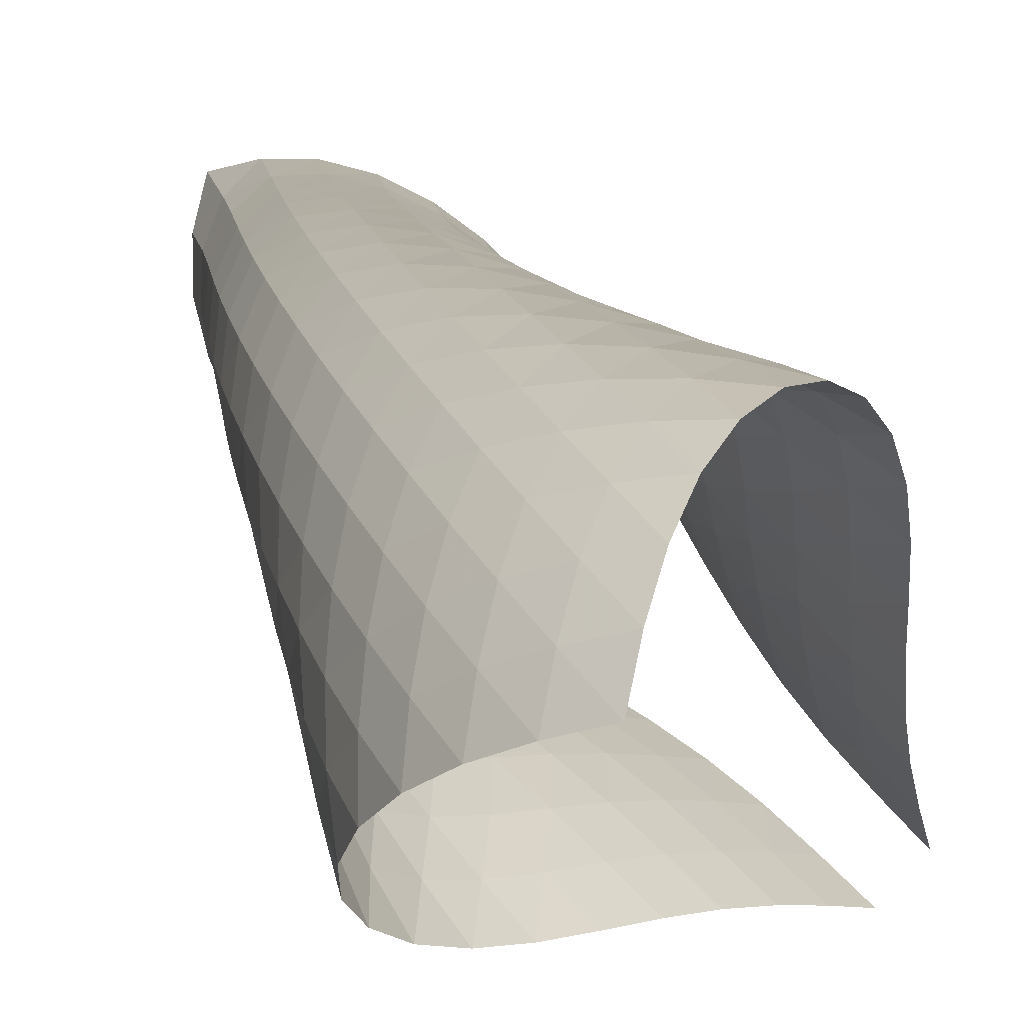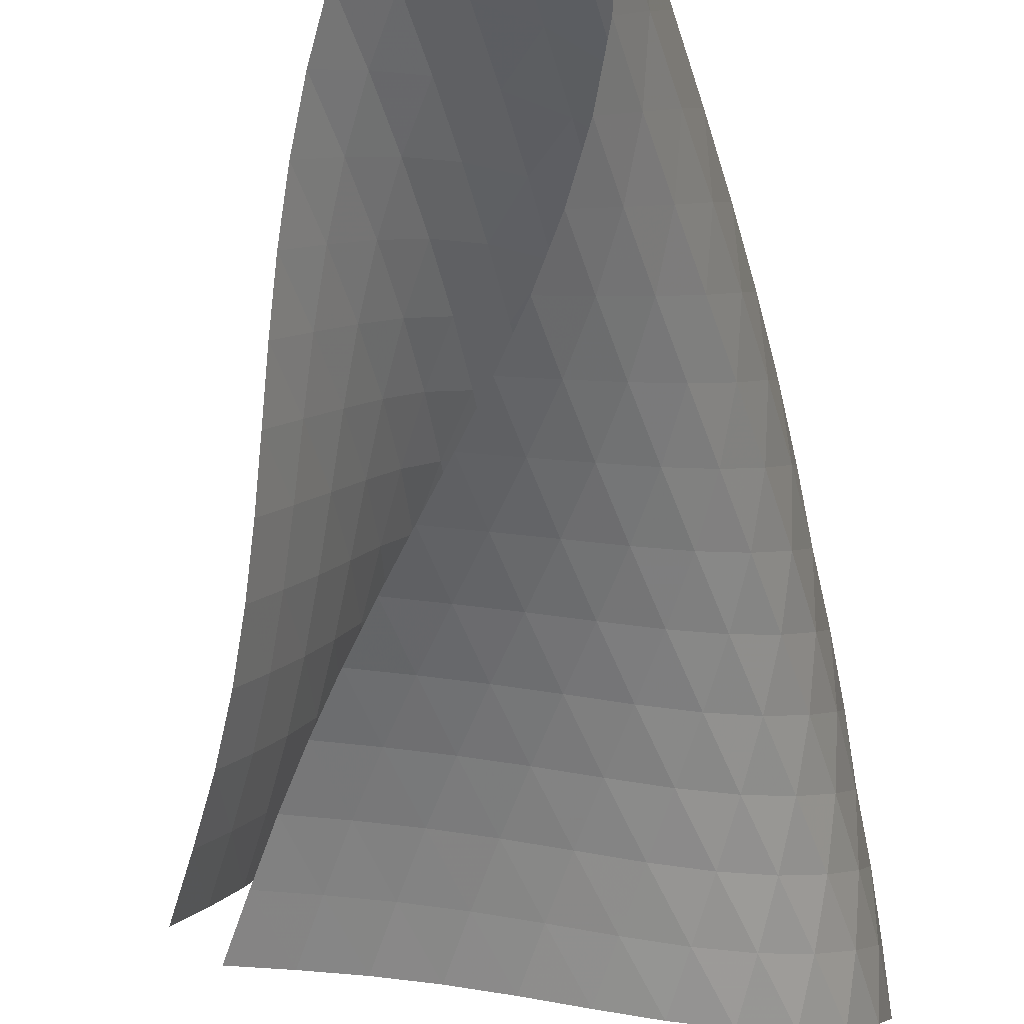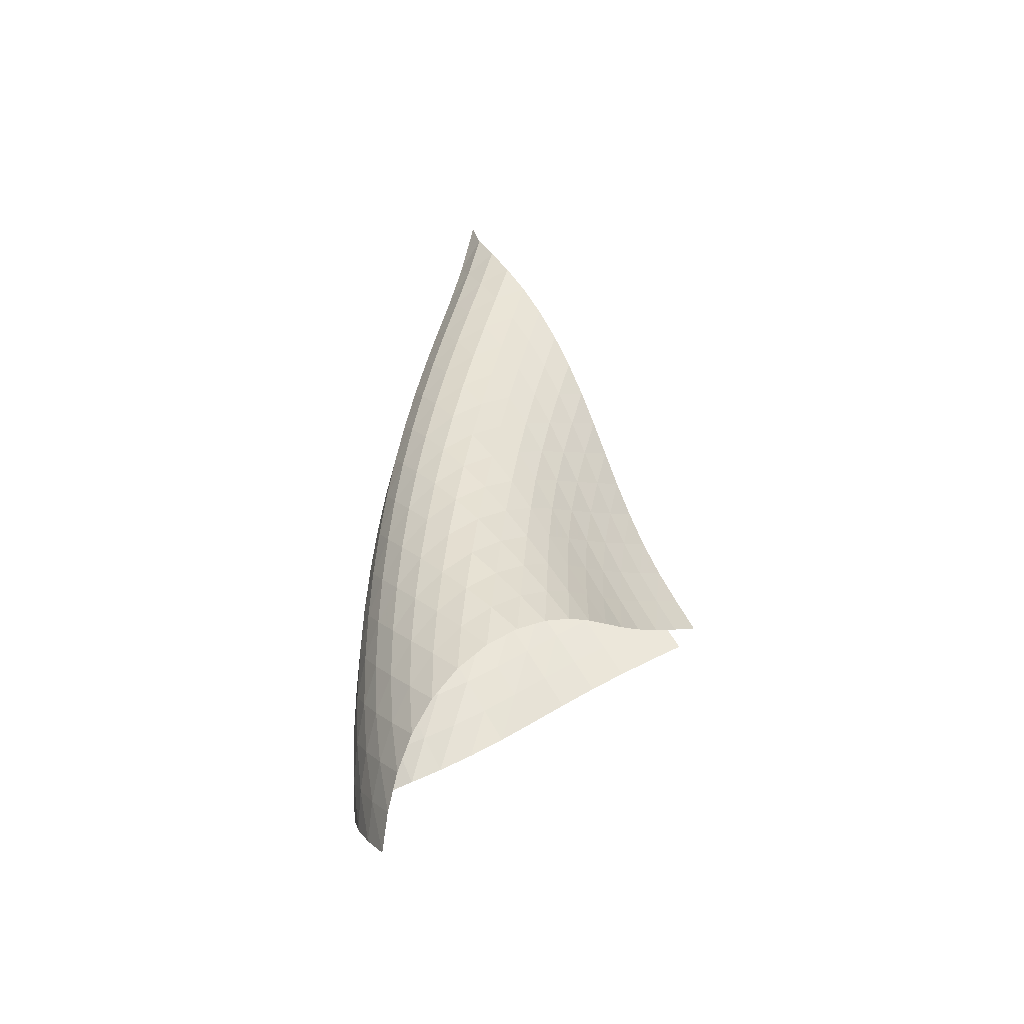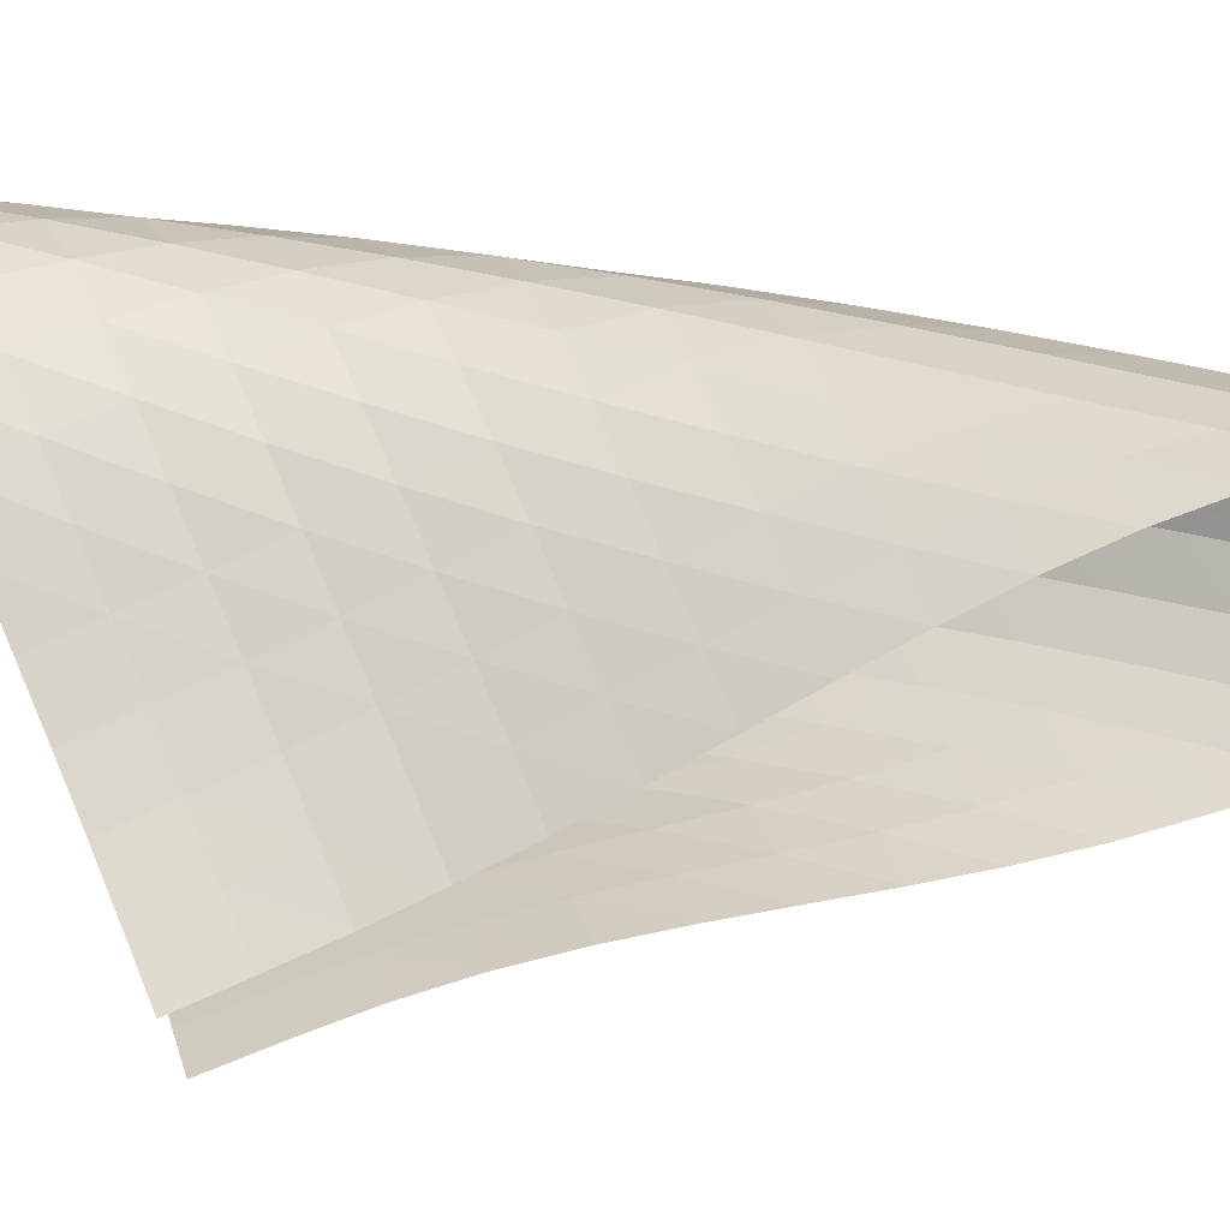
<metadata>
{"format":"obj","ext":"obj","renderer":"f3d","projection":"perspective","resolution":1024,"background":"white","views":[{"elev":19.3,"azim":-15.6,"up":"+Z"},{"elev":-48.8,"azim":-175.5,"up":"+Z"},{"elev":-42.4,"azim":21.8,"up":"+Y"},{"elev":3.5,"azim":110.4,"up":"+Z"}]}
</metadata>
<code>
v -6.501 -0.06289 6.501
v -2.252 -12.49 2.784
v -2.784 -12.49 2.252
v -7.637 -20.12 7.637
v -3.107 -11.81 2.545
v -3.437 -11.12 2.822
v -3.79 -10.42 3.054
v -4.166 -9.71 3.24
v -4.558 -9 3.391
v -4.963 -8.289 3.523
v -5.371 -7.575 3.652
v -5.773 -6.857 3.797
v -6.157 -6.129 3.976
v -6.506 -5.389 4.202
v -6.803 -4.631 4.483
v -7.025 -3.849 4.825
v -7.145 -3.037 5.225
v -7.126 -2.179 5.669
v -6.926 -1.231 6.122
v -6.122 -1.231 6.926
v -5.669 -2.179 7.126
v -5.225 -3.037 7.145
v -4.825 -3.849 7.025
v -4.483 -4.631 6.803
v -4.202 -5.389 6.506
v -3.976 -6.129 6.157
v -3.797 -6.857 5.773
v -3.652 -7.575 5.371
v -3.523 -8.289 4.963
v -3.391 -9 4.558
v -3.24 -9.71 4.166
v -3.054 -10.42 3.79
v -2.822 -11.12 3.437
v -2.545 -11.81 3.107
v -2.538 -12.91 3.418
v -2.801 -13.33 4.063
v -3.021 -13.74 4.728
v -3.19 -14.14 5.415
v -3.326 -14.53 6.117
v -3.471 -14.92 6.818
v -3.676 -15.32 7.496
v -3.982 -15.74 8.111
v -4.4 -16.21 8.614
v -4.909 -16.71 8.959
v -5.466 -17.25 9.115
v -6.015 -17.82 9.081
v -6.518 -18.4 8.88
v -6.953 -18.98 8.551
v -7.322 -19.56 8.127
v -8.127 -19.56 7.322
v -8.551 -18.98 6.953
v -8.88 -18.4 6.518
v -9.081 -17.82 6.015
v -9.115 -17.25 5.466
v -8.959 -16.71 4.909
v -8.614 -16.21 4.4
v -8.111 -15.74 3.982
v -7.496 -15.32 3.676
v -6.818 -14.92 3.471
v -6.117 -14.53 3.326
v -5.415 -14.14 3.19
v -4.728 -13.74 3.021
v -4.063 -13.33 2.801
v -3.418 -12.91 2.538
v -6.711 -1.904 6.711
v -7.113 -2.686 6.336
v -7.312 -3.477 5.895
v -7.334 -4.262 5.455
v -7.218 -5.034 5.054
v -6.997 -5.792 4.708
v -6.702 -6.536 4.42
v -6.355 -7.267 4.188
v -5.977 -7.988 4
v -5.584 -8.704 3.84
v -5.19 -9.415 3.688
v -4.802 -10.12 3.524
v -4.429 -10.83 3.334
v -4.074 -11.53 3.104
v -3.741 -12.23 2.832
v -6.336 -2.686 7.113
v -6.916 -3.306 6.916
v -7.322 -3.999 6.551
v -7.526 -4.728 6.109
v -7.551 -5.472 5.662
v -7.435 -6.217 5.251
v -7.213 -6.955 4.896
v -6.917 -7.684 4.601
v -6.574 -8.405 4.359
v -6.203 -9.12 4.157
v -5.823 -9.832 3.975
v -5.445 -10.54 3.793
v -5.076 -11.25 3.593
v -4.722 -11.95 3.362
v -4.387 -12.64 3.093
v -5.895 -3.477 7.312
v -6.551 -3.999 7.322
v -7.125 -4.597 7.125
v -7.532 -5.257 6.758
v -7.741 -5.955 6.307
v -7.773 -6.671 5.847
v -7.661 -7.393 5.422
v -7.444 -8.114 5.05
v -7.154 -8.83 4.738
v -6.818 -9.541 4.477
v -6.46 -10.25 4.251
v -6.096 -10.95 4.038
v -5.736 -11.66 3.819
v -5.388 -12.36 3.579
v -5.053 -13.05 3.31
v -5.455 -4.262 7.334
v -6.109 -4.728 7.526
v -6.758 -5.257 7.532
v -7.322 -5.848 7.322
v -7.726 -6.491 6.947
v -7.943 -7.168 6.488
v -7.987 -7.863 6.014
v -7.889 -8.565 5.568
v -7.685 -9.268 5.172
v -7.408 -9.97 4.833
v -7.088 -10.67 4.54
v -6.748 -11.37 4.277
v -6.405 -12.07 4.023
v -6.067 -12.76 3.762
v -5.738 -13.45 3.482
v -5.054 -5.034 7.218
v -5.662 -5.472 7.551
v -6.307 -5.955 7.741
v -6.947 -6.491 7.726
v -7.5 -7.08 7.5
v -7.9 -7.712 7.116
v -8.126 -8.373 6.649
v -8.188 -9.049 6.161
v -8.111 -9.732 5.692
v -7.93 -10.42 5.266
v -7.676 -11.1 4.889
v -7.381 -11.79 4.553
v -7.066 -12.48 4.242
v -6.748 -13.16 3.939
v -6.432 -13.85 3.633
v -4.708 -5.792 6.997
v -5.251 -6.217 7.435
v -5.847 -6.671 7.773
v -6.488 -7.168 7.943
v -7.116 -7.712 7.9
v -7.656 -8.302 7.656
v -8.053 -8.926 7.264
v -8.288 -9.573 6.79
v -8.371 -10.23 6.288
v -8.323 -10.9 5.796
v -8.173 -11.56 5.336
v -7.953 -12.23 4.915
v -7.691 -12.9 4.528
v -7.408 -13.57 4.163
v -7.117 -14.24 3.81
v -4.42 -6.536 6.702
v -4.896 -6.955 7.213
v -5.422 -7.393 7.661
v -6.014 -7.863 7.987
v -6.649 -8.373 8.126
v -7.264 -8.926 8.053
v -7.79 -9.518 7.79
v -8.182 -10.14 7.389
v -8.428 -10.77 6.909
v -8.534 -11.41 6.394
v -8.519 -12.06 5.88
v -8.409 -12.7 5.386
v -8.231 -13.35 4.921
v -8.011 -14 4.482
v -7.764 -14.65 4.065
v -4.188 -7.267 6.355
v -4.601 -7.684 6.917
v -5.05 -8.114 7.444
v -5.568 -8.565 7.889
v -6.161 -9.049 8.188
v -6.79 -9.573 8.288
v -7.389 -10.14 8.182
v -7.899 -10.73 7.899
v -8.286 -11.34 7.49
v -8.541 -11.96 7.003
v -8.672 -12.59 6.479
v -8.695 -13.22 5.946
v -8.631 -13.84 5.422
v -8.502 -14.47 4.916
v -8.327 -15.1 4.432
v -4 -7.988 5.977
v -4.359 -8.405 6.574
v -4.738 -8.83 7.154
v -5.172 -9.268 7.685
v -5.692 -9.732 8.111
v -6.288 -10.23 8.371
v -6.909 -10.77 8.428
v -7.49 -11.34 8.286
v -7.982 -11.93 7.982
v -8.364 -12.54 7.564
v -8.629 -13.15 7.073
v -8.786 -13.76 6.541
v -8.848 -14.37 5.994
v -8.833 -14.98 5.446
v -8.755 -15.59 4.91
v -3.84 -8.704 5.584
v -4.157 -9.12 6.203
v -4.477 -9.541 6.818
v -4.833 -9.97 7.408
v -5.266 -10.42 7.93
v -5.796 -10.9 8.323
v -6.394 -11.41 8.534
v -7.003 -11.96 8.541
v -7.564 -12.54 8.364
v -8.04 -13.13 8.04
v -8.415 -13.73 7.613
v -8.69 -14.34 7.118
v -8.873 -14.93 6.582
v -8.975 -15.53 6.025
v -9.005 -16.12 5.462
v -3.688 -9.415 5.19
v -3.975 -9.832 5.823
v -4.251 -10.25 6.46
v -4.54 -10.67 7.088
v -4.889 -11.1 7.676
v -5.336 -11.56 8.173
v -5.88 -12.06 8.519
v -6.479 -12.59 8.672
v -7.073 -13.15 8.629
v -7.613 -13.73 8.415
v -8.071 -14.33 8.071
v -8.44 -14.92 7.635
v -8.723 -15.51 7.136
v -8.928 -16.1 6.598
v -9.061 -16.68 6.037
v -3.524 -10.12 4.802
v -3.793 -10.54 5.445
v -4.038 -10.95 6.096
v -4.277 -11.37 6.748
v -4.553 -11.79 7.381
v -4.915 -12.23 7.953
v -5.386 -12.7 8.409
v -5.946 -13.22 8.695
v -6.541 -13.76 8.786
v -7.118 -14.34 8.69
v -7.635 -14.92 8.44
v -8.074 -15.51 8.074
v -8.434 -16.1 7.627
v -8.719 -16.68 7.123
v -8.936 -17.26 6.582
v -3.334 -10.83 4.429
v -3.593 -11.25 5.076
v -3.819 -11.66 5.736
v -4.023 -12.07 6.405
v -4.242 -12.48 7.066
v -4.528 -12.9 7.691
v -4.921 -13.35 8.231
v -5.422 -13.84 8.631
v -5.994 -14.37 8.848
v -6.582 -14.93 8.873
v -7.136 -15.51 8.723
v -7.627 -16.1 8.434
v -8.043 -16.69 8.043
v -8.386 -17.27 7.58
v -8.664 -17.84 7.067
v -3.104 -11.53 4.074
v -3.362 -11.95 4.722
v -3.579 -12.36 5.388
v -3.762 -12.76 6.067
v -3.939 -13.16 6.748
v -4.163 -13.57 7.408
v -4.482 -14 8.011
v -4.916 -14.47 8.502
v -5.446 -14.98 8.833
v -6.025 -15.53 8.975
v -6.598 -16.1 8.928
v -7.123 -16.68 8.719
v -7.58 -17.27 8.386
v -7.964 -17.85 7.964
v -8.284 -18.43 7.48
v -2.832 -12.23 3.741
v -3.093 -12.64 4.387
v -3.31 -13.05 5.053
v -3.482 -13.45 5.738
v -3.633 -13.85 6.432
v -3.81 -14.24 7.117
v -4.065 -14.65 7.764
v -4.432 -15.1 8.327
v -4.91 -15.59 8.755
v -5.462 -16.12 9.005
v -6.037 -16.68 9.061
v -6.582 -17.26 8.936
v -7.067 -17.84 8.664
v -7.48 -18.43 8.284
v -7.828 -19 7.828
f 289 49 4
f 289 4 50
f 5 79 64
f 5 64 3
f 79 94 63
f 79 63 64
f 94 109 62
f 94 62 63
f 109 124 61
f 109 61 62
f 124 139 60
f 124 60 61
f 139 154 59
f 139 59 60
f 154 169 58
f 154 58 59
f 169 184 57
f 169 57 58
f 184 199 56
f 184 56 57
f 199 214 55
f 199 55 56
f 214 229 54
f 214 54 55
f 229 244 53
f 229 53 54
f 244 259 52
f 244 52 53
f 259 274 51
f 259 51 52
f 274 289 50
f 274 50 51
f 1 20 65
f 1 65 19
f 19 65 66
f 19 66 18
f 18 66 67
f 18 67 17
f 17 67 68
f 17 68 16
f 16 68 69
f 16 69 15
f 15 69 70
f 15 70 14
f 14 70 71
f 14 71 13
f 13 71 72
f 13 72 12
f 12 72 73
f 12 73 11
f 11 73 74
f 11 74 10
f 10 74 75
f 10 75 9
f 9 75 76
f 9 76 8
f 8 76 77
f 8 77 7
f 7 77 78
f 7 78 6
f 6 78 79
f 6 79 5
f 20 21 80
f 20 80 65
f 65 80 81
f 65 81 66
f 66 81 82
f 66 82 67
f 67 82 83
f 67 83 68
f 68 83 84
f 68 84 69
f 69 84 85
f 69 85 70
f 70 85 86
f 70 86 71
f 71 86 87
f 71 87 72
f 72 87 88
f 72 88 73
f 73 88 89
f 73 89 74
f 74 89 90
f 74 90 75
f 75 90 91
f 75 91 76
f 76 91 92
f 76 92 77
f 77 92 93
f 77 93 78
f 78 93 94
f 78 94 79
f 21 22 95
f 21 95 80
f 80 95 96
f 80 96 81
f 81 96 97
f 81 97 82
f 82 97 98
f 82 98 83
f 83 98 99
f 83 99 84
f 84 99 100
f 84 100 85
f 85 100 101
f 85 101 86
f 86 101 102
f 86 102 87
f 87 102 103
f 87 103 88
f 88 103 104
f 88 104 89
f 89 104 105
f 89 105 90
f 90 105 106
f 90 106 91
f 91 106 107
f 91 107 92
f 92 107 108
f 92 108 93
f 93 108 109
f 93 109 94
f 22 23 110
f 22 110 95
f 95 110 111
f 95 111 96
f 96 111 112
f 96 112 97
f 97 112 113
f 97 113 98
f 98 113 114
f 98 114 99
f 99 114 115
f 99 115 100
f 100 115 116
f 100 116 101
f 101 116 117
f 101 117 102
f 102 117 118
f 102 118 103
f 103 118 119
f 103 119 104
f 104 119 120
f 104 120 105
f 105 120 121
f 105 121 106
f 106 121 122
f 106 122 107
f 107 122 123
f 107 123 108
f 108 123 124
f 108 124 109
f 23 24 125
f 23 125 110
f 110 125 126
f 110 126 111
f 111 126 127
f 111 127 112
f 112 127 128
f 112 128 113
f 113 128 129
f 113 129 114
f 114 129 130
f 114 130 115
f 115 130 131
f 115 131 116
f 116 131 132
f 116 132 117
f 117 132 133
f 117 133 118
f 118 133 134
f 118 134 119
f 119 134 135
f 119 135 120
f 120 135 136
f 120 136 121
f 121 136 137
f 121 137 122
f 122 137 138
f 122 138 123
f 123 138 139
f 123 139 124
f 24 25 140
f 24 140 125
f 125 140 141
f 125 141 126
f 126 141 142
f 126 142 127
f 127 142 143
f 127 143 128
f 128 143 144
f 128 144 129
f 129 144 145
f 129 145 130
f 130 145 146
f 130 146 131
f 131 146 147
f 131 147 132
f 132 147 148
f 132 148 133
f 133 148 149
f 133 149 134
f 134 149 150
f 134 150 135
f 135 150 151
f 135 151 136
f 136 151 152
f 136 152 137
f 137 152 153
f 137 153 138
f 138 153 154
f 138 154 139
f 25 26 155
f 25 155 140
f 140 155 156
f 140 156 141
f 141 156 157
f 141 157 142
f 142 157 158
f 142 158 143
f 143 158 159
f 143 159 144
f 144 159 160
f 144 160 145
f 145 160 161
f 145 161 146
f 146 161 162
f 146 162 147
f 147 162 163
f 147 163 148
f 148 163 164
f 148 164 149
f 149 164 165
f 149 165 150
f 150 165 166
f 150 166 151
f 151 166 167
f 151 167 152
f 152 167 168
f 152 168 153
f 153 168 169
f 153 169 154
f 26 27 170
f 26 170 155
f 155 170 171
f 155 171 156
f 156 171 172
f 156 172 157
f 157 172 173
f 157 173 158
f 158 173 174
f 158 174 159
f 159 174 175
f 159 175 160
f 160 175 176
f 160 176 161
f 161 176 177
f 161 177 162
f 162 177 178
f 162 178 163
f 163 178 179
f 163 179 164
f 164 179 180
f 164 180 165
f 165 180 181
f 165 181 166
f 166 181 182
f 166 182 167
f 167 182 183
f 167 183 168
f 168 183 184
f 168 184 169
f 27 28 185
f 27 185 170
f 170 185 186
f 170 186 171
f 171 186 187
f 171 187 172
f 172 187 188
f 172 188 173
f 173 188 189
f 173 189 174
f 174 189 190
f 174 190 175
f 175 190 191
f 175 191 176
f 176 191 192
f 176 192 177
f 177 192 193
f 177 193 178
f 178 193 194
f 178 194 179
f 179 194 195
f 179 195 180
f 180 195 196
f 180 196 181
f 181 196 197
f 181 197 182
f 182 197 198
f 182 198 183
f 183 198 199
f 183 199 184
f 28 29 200
f 28 200 185
f 185 200 201
f 185 201 186
f 186 201 202
f 186 202 187
f 187 202 203
f 187 203 188
f 188 203 204
f 188 204 189
f 189 204 205
f 189 205 190
f 190 205 206
f 190 206 191
f 191 206 207
f 191 207 192
f 192 207 208
f 192 208 193
f 193 208 209
f 193 209 194
f 194 209 210
f 194 210 195
f 195 210 211
f 195 211 196
f 196 211 212
f 196 212 197
f 197 212 213
f 197 213 198
f 198 213 214
f 198 214 199
f 29 30 215
f 29 215 200
f 200 215 216
f 200 216 201
f 201 216 217
f 201 217 202
f 202 217 218
f 202 218 203
f 203 218 219
f 203 219 204
f 204 219 220
f 204 220 205
f 205 220 221
f 205 221 206
f 206 221 222
f 206 222 207
f 207 222 223
f 207 223 208
f 208 223 224
f 208 224 209
f 209 224 225
f 209 225 210
f 210 225 226
f 210 226 211
f 211 226 227
f 211 227 212
f 212 227 228
f 212 228 213
f 213 228 229
f 213 229 214
f 30 31 230
f 30 230 215
f 215 230 231
f 215 231 216
f 216 231 232
f 216 232 217
f 217 232 233
f 217 233 218
f 218 233 234
f 218 234 219
f 219 234 235
f 219 235 220
f 220 235 236
f 220 236 221
f 221 236 237
f 221 237 222
f 222 237 238
f 222 238 223
f 223 238 239
f 223 239 224
f 224 239 240
f 224 240 225
f 225 240 241
f 225 241 226
f 226 241 242
f 226 242 227
f 227 242 243
f 227 243 228
f 228 243 244
f 228 244 229
f 31 32 245
f 31 245 230
f 230 245 246
f 230 246 231
f 231 246 247
f 231 247 232
f 232 247 248
f 232 248 233
f 233 248 249
f 233 249 234
f 234 249 250
f 234 250 235
f 235 250 251
f 235 251 236
f 236 251 252
f 236 252 237
f 237 252 253
f 237 253 238
f 238 253 254
f 238 254 239
f 239 254 255
f 239 255 240
f 240 255 256
f 240 256 241
f 241 256 257
f 241 257 242
f 242 257 258
f 242 258 243
f 243 258 259
f 243 259 244
f 32 33 260
f 32 260 245
f 245 260 261
f 245 261 246
f 246 261 262
f 246 262 247
f 247 262 263
f 247 263 248
f 248 263 264
f 248 264 249
f 249 264 265
f 249 265 250
f 250 265 266
f 250 266 251
f 251 266 267
f 251 267 252
f 252 267 268
f 252 268 253
f 253 268 269
f 253 269 254
f 254 269 270
f 254 270 255
f 255 270 271
f 255 271 256
f 256 271 272
f 256 272 257
f 257 272 273
f 257 273 258
f 258 273 274
f 258 274 259
f 33 34 275
f 33 275 260
f 260 275 276
f 260 276 261
f 261 276 277
f 261 277 262
f 262 277 278
f 262 278 263
f 263 278 279
f 263 279 264
f 264 279 280
f 264 280 265
f 265 280 281
f 265 281 266
f 266 281 282
f 266 282 267
f 267 282 283
f 267 283 268
f 268 283 284
f 268 284 269
f 269 284 285
f 269 285 270
f 270 285 286
f 270 286 271
f 271 286 287
f 271 287 272
f 272 287 288
f 272 288 273
f 273 288 289
f 273 289 274
f 34 2 35
f 34 35 275
f 275 35 36
f 275 36 276
f 276 36 37
f 276 37 277
f 277 37 38
f 277 38 278
f 278 38 39
f 278 39 279
f 279 39 40
f 279 40 280
f 280 40 41
f 280 41 281
f 281 41 42
f 281 42 282
f 282 42 43
f 282 43 283
f 283 43 44
f 283 44 284
f 284 44 45
f 284 45 285
f 285 45 46
f 285 46 286
f 286 46 47
f 286 47 287
f 287 47 48
f 287 48 288
f 288 48 49
f 288 49 289

</code>
